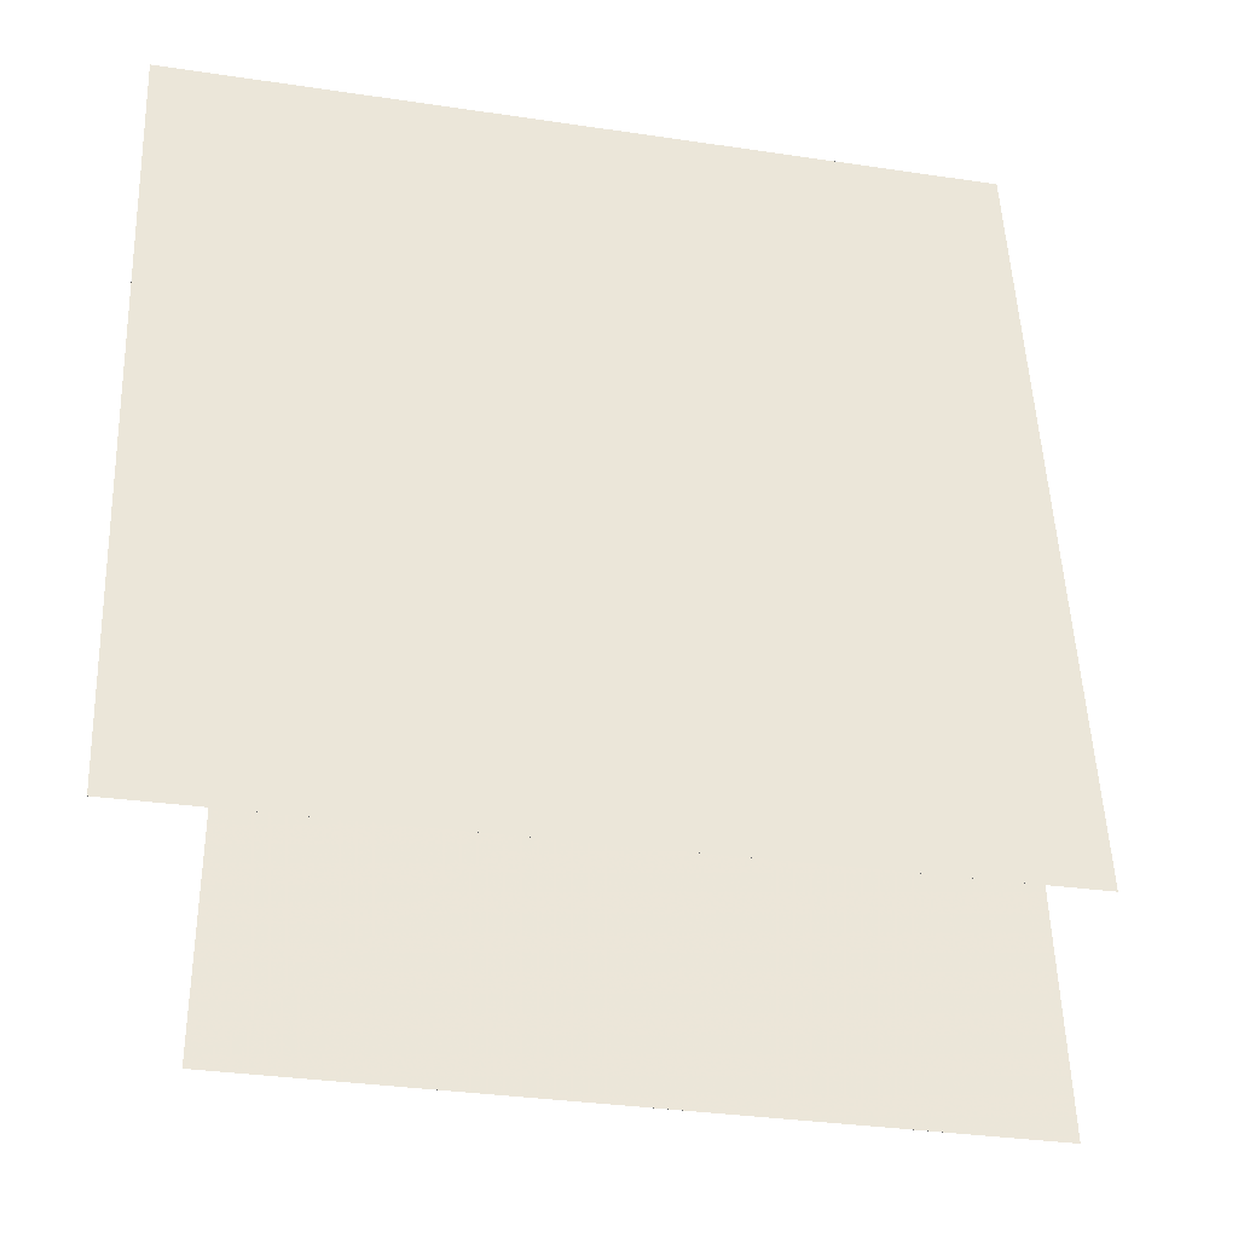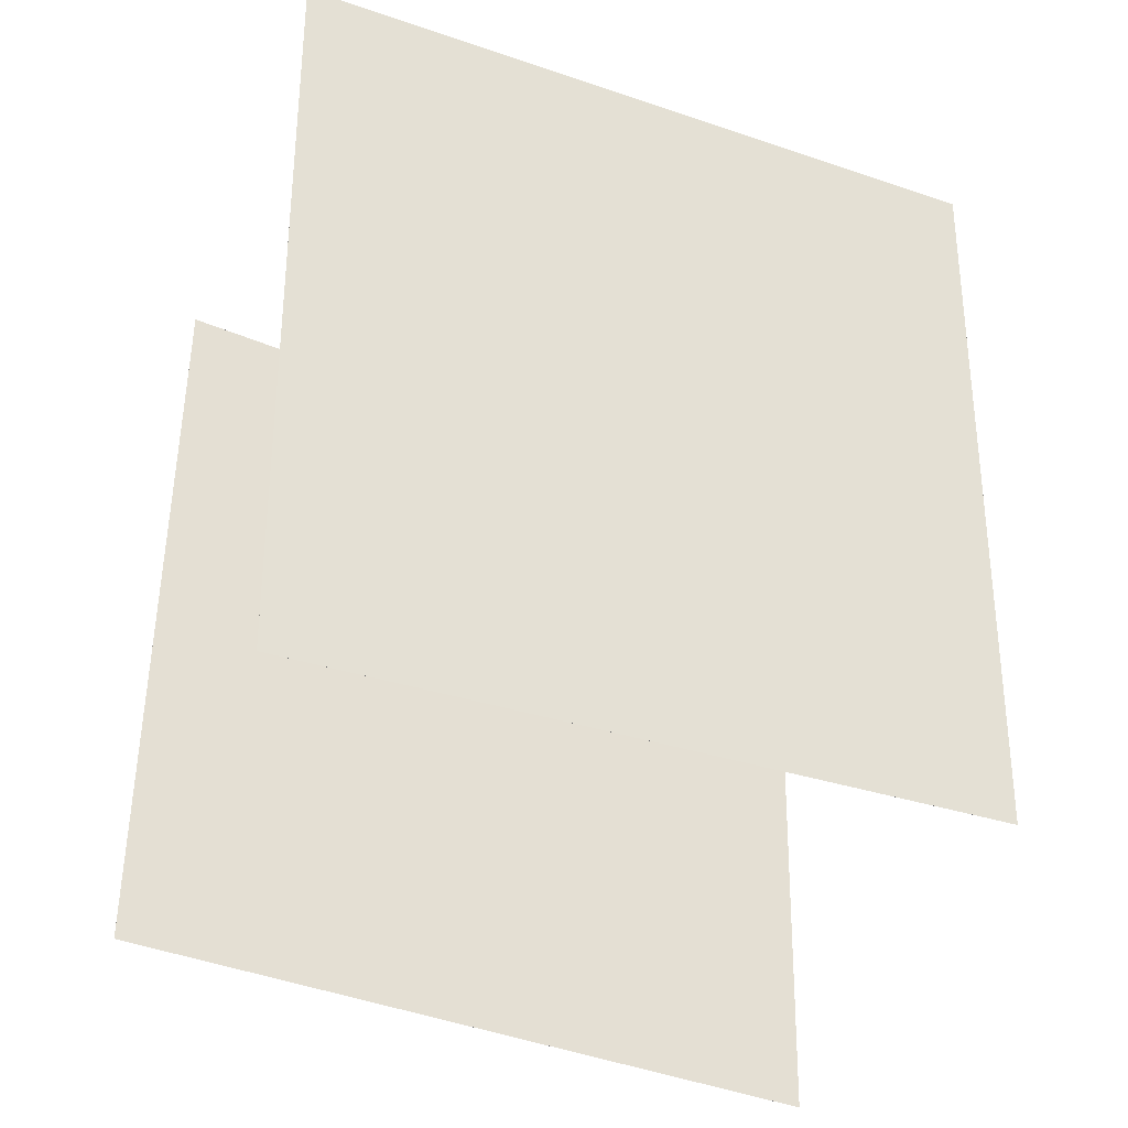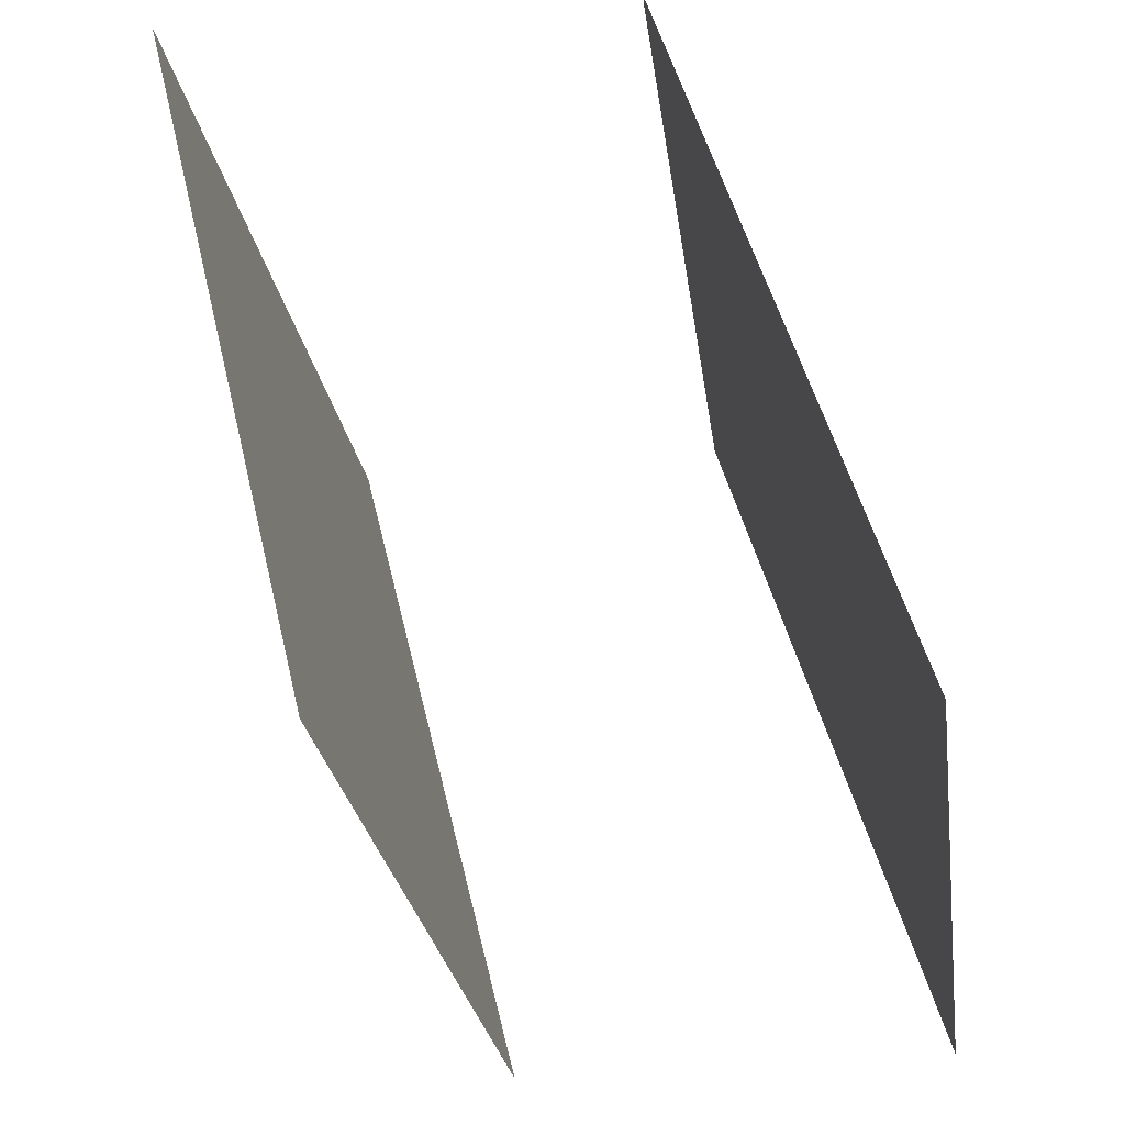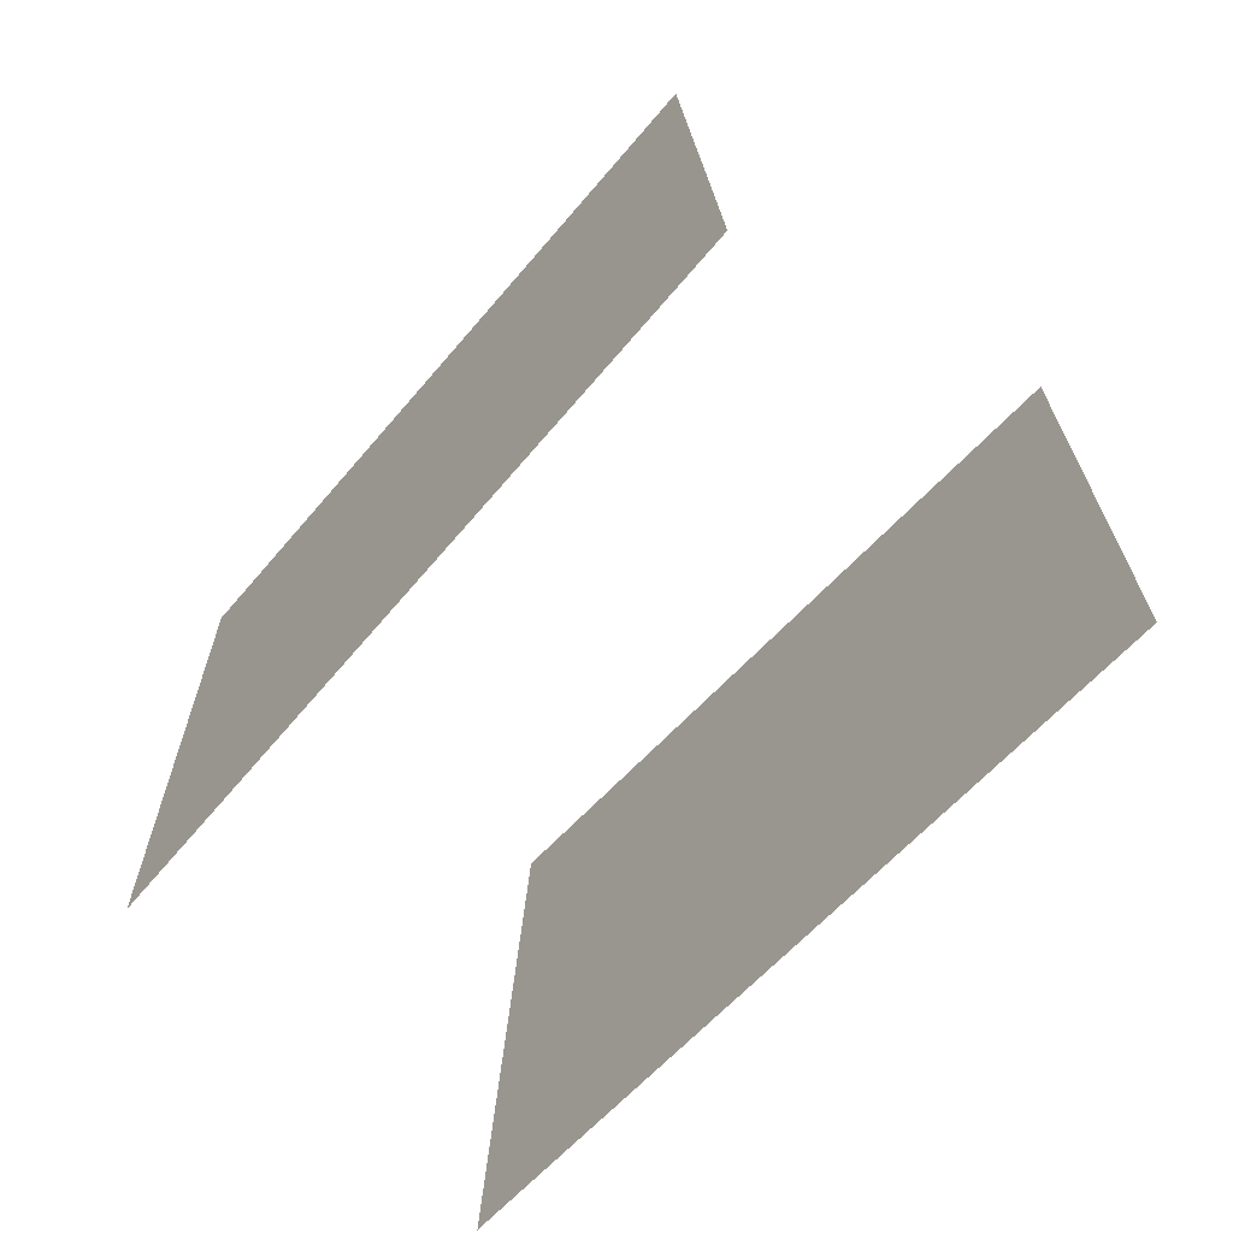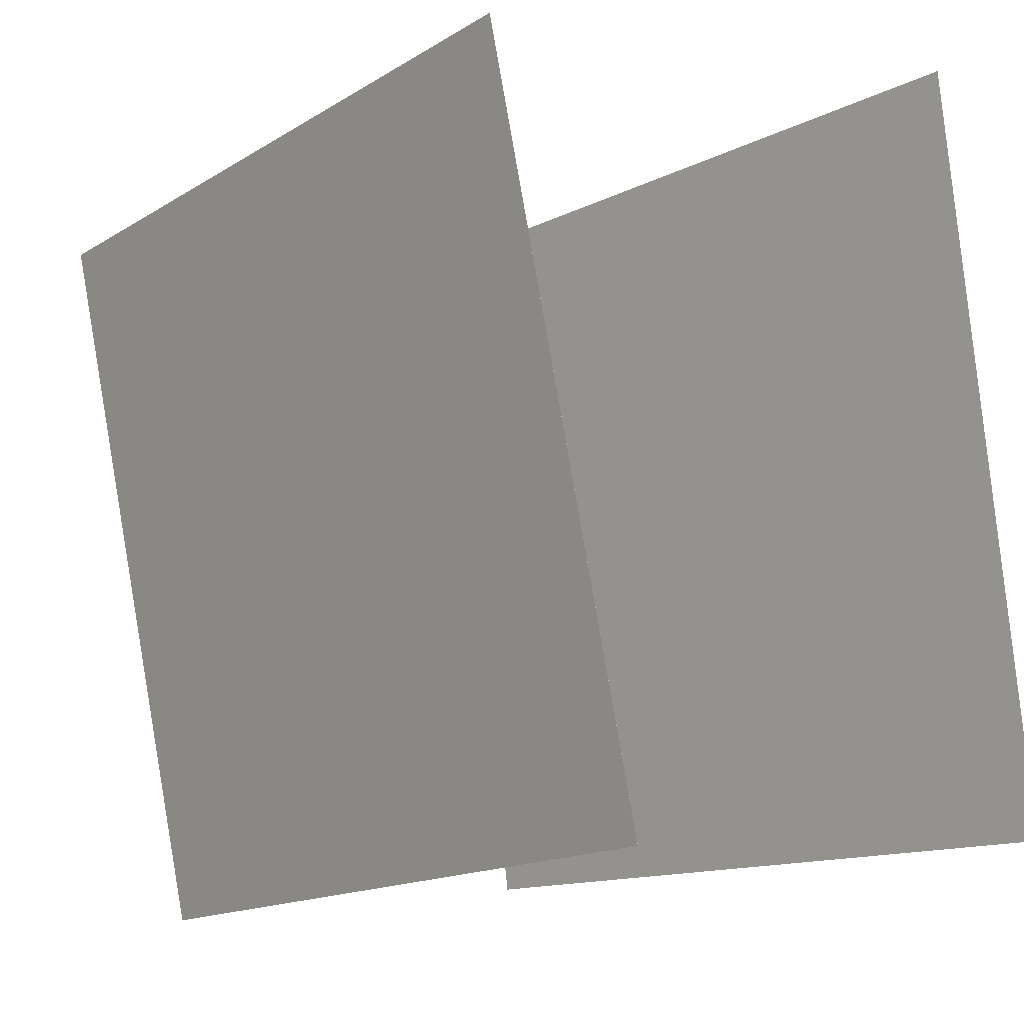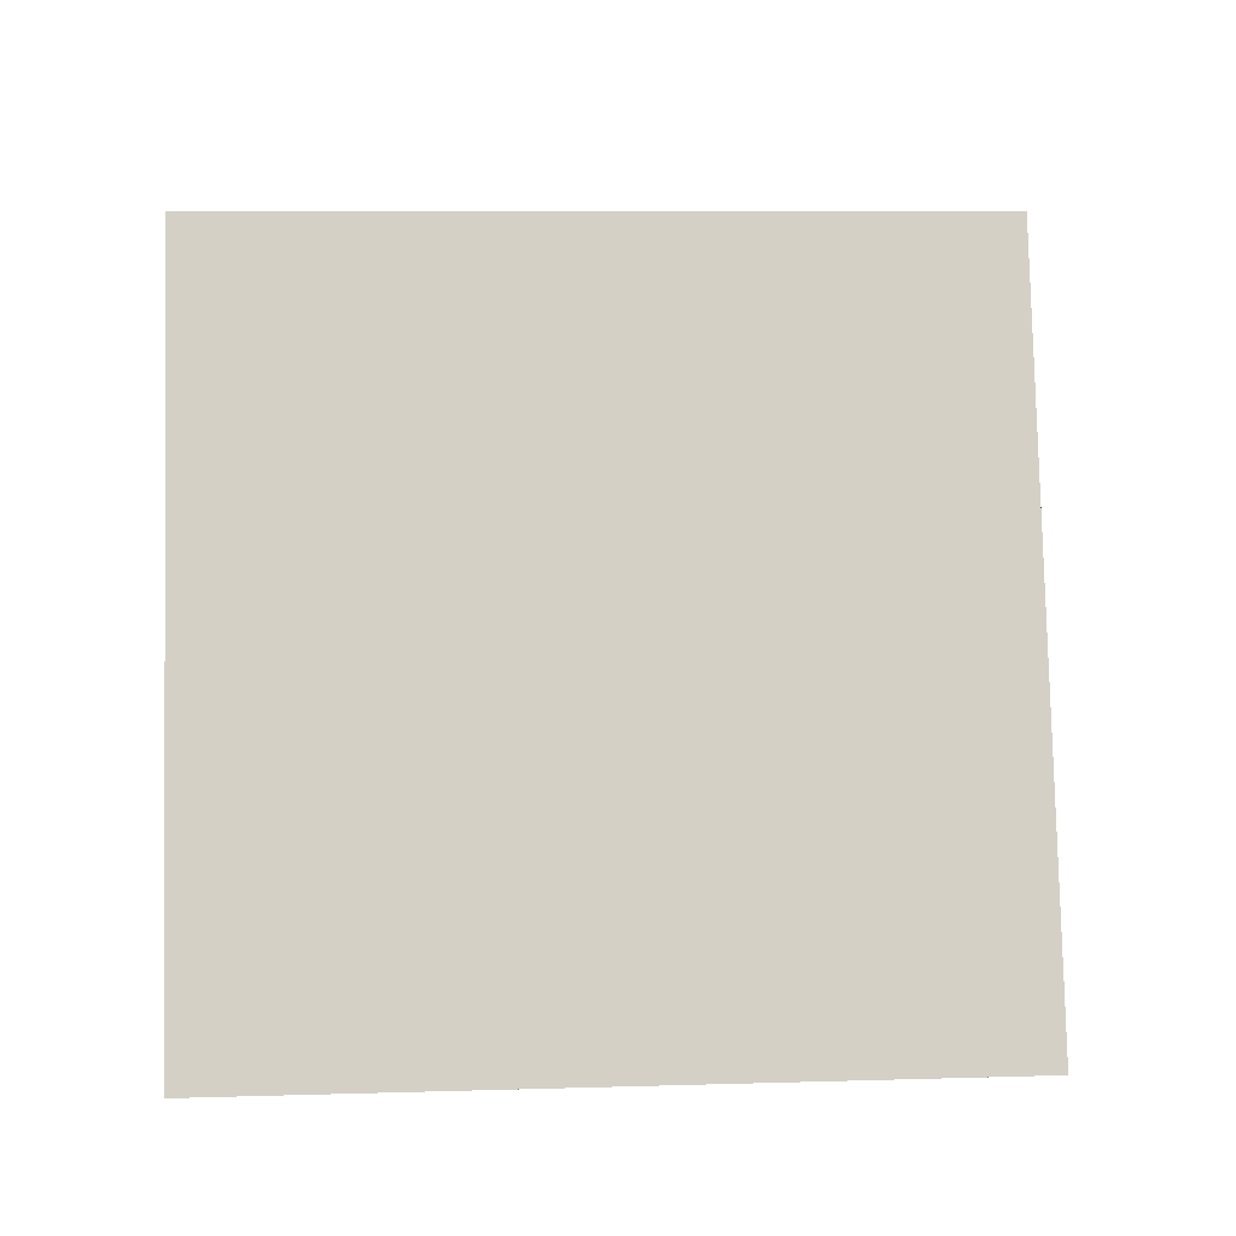
<metadata>
{"format":"obj","ext":"obj","renderer":"f3d","projection":"perspective","resolution":1024,"background":"white","views":[{"elev":-30.5,"azim":-101.0,"up":"+Z"},{"elev":-33.9,"azim":-107.4,"up":"+Y"},{"elev":56.6,"azim":165.4,"up":"+Z"},{"elev":-71.8,"azim":-32.9,"up":"+Y"},{"elev":-14.0,"azim":140.4,"up":"+Z"},{"elev":-9.8,"azim":97.2,"up":"+Y"}]}
</metadata>
<code>
v 0.1787 0.4034 -0.533
v 0.1787 0.4034 -0.533
v 0.3783 0.3781 0.4448
v 0.3783 0.3781 0.4448
v 0.1573 -0.5941 -0.5545
v 0.1572 -0.5941 -0.5545
v 0.3569 -0.6194 0.4233
v 0.3568 -0.6194 0.4233
f 1.0 7.0 5.0
f 1.0 3.0 7.0
f 1.0 4.0 3.0
f 1.0 2.0 4.0
f 3.0 8.0 7.0
f 3.0 4.0 8.0
f 5.0 7.0 8.0
f 5.0 8.0 6.0
f 1.0 5.0 6.0
f 1.0 6.0 2.0
f 2.0 6.0 8.0
f 2.0 8.0 4.0
v -0.3471 -0.468 -0.4897
v -0.2058 -0.4546 0.498
v -0.3799 0.5293 -0.4985
v -0.2386 0.5427 0.4892
v -0.3471 -0.468 -0.4897
v -0.2057 -0.4546 0.498
v -0.3799 0.5293 -0.4985
v -0.2386 0.5427 0.4892
f 9.0 15.0 13.0
f 9.0 11.0 15.0
f 9.0 12.0 11.0
f 9.0 10.0 12.0
f 11.0 16.0 15.0
f 11.0 12.0 16.0
f 13.0 15.0 16.0
f 13.0 16.0 14.0
f 9.0 13.0 14.0
f 9.0 14.0 10.0
f 10.0 14.0 16.0
f 10.0 16.0 12.0

</code>
